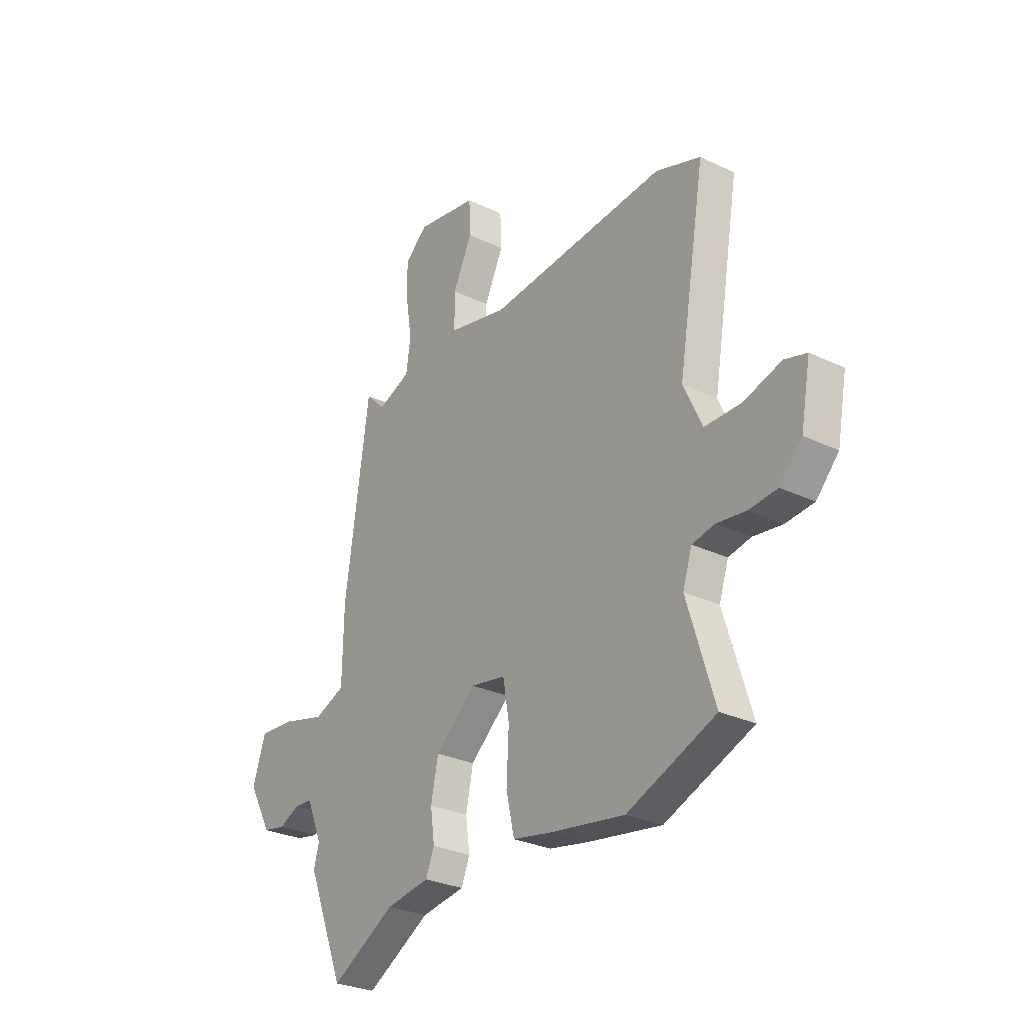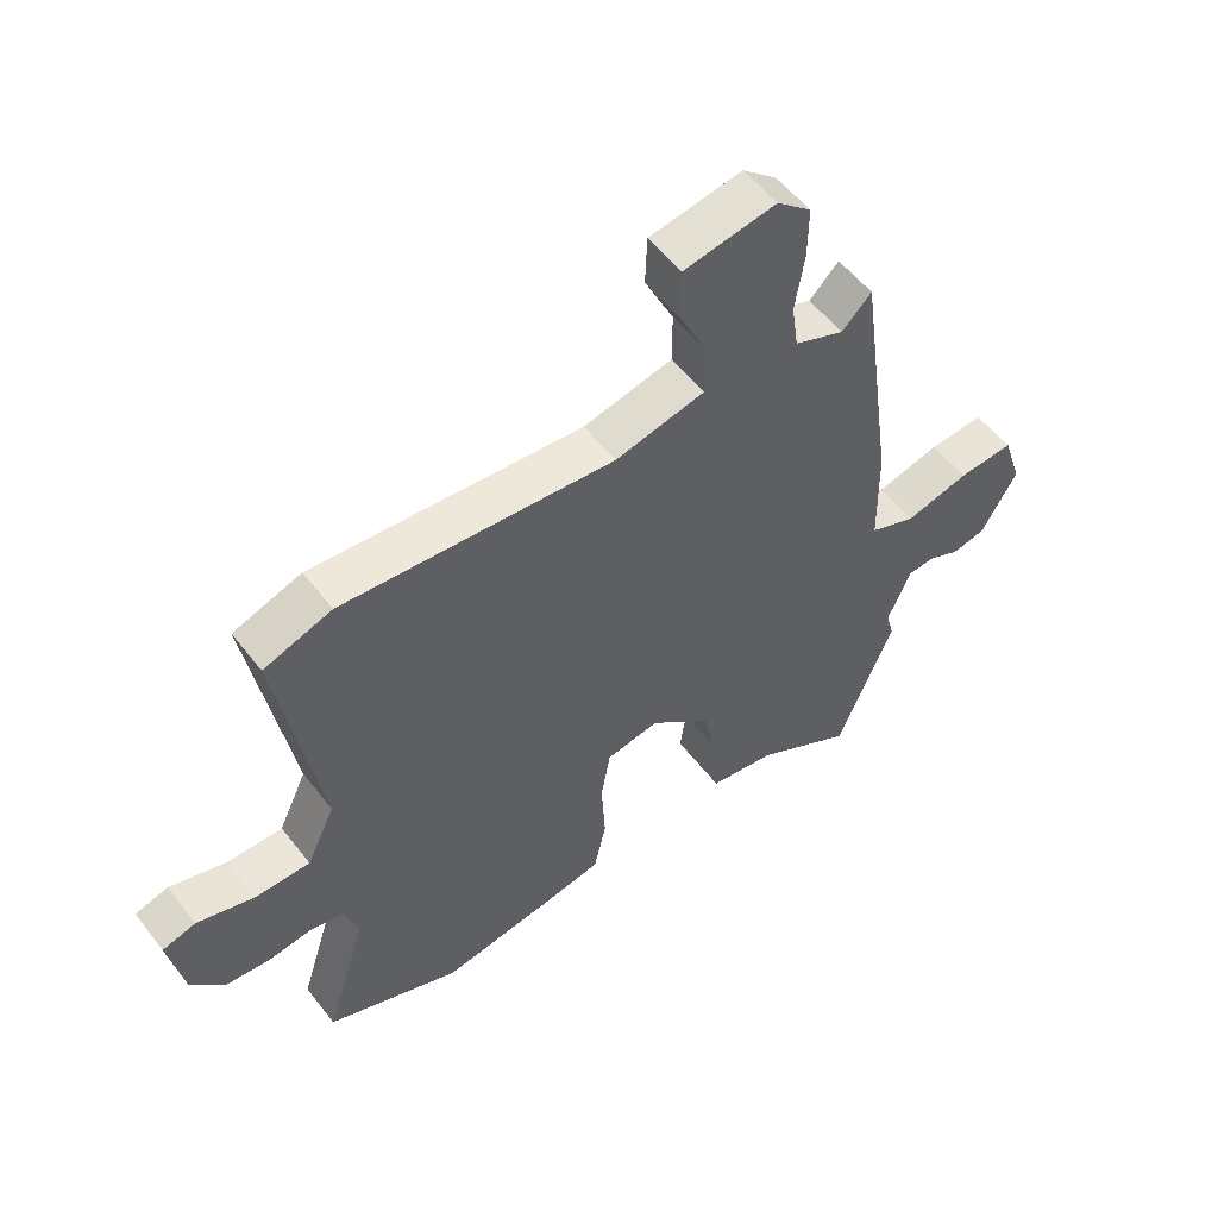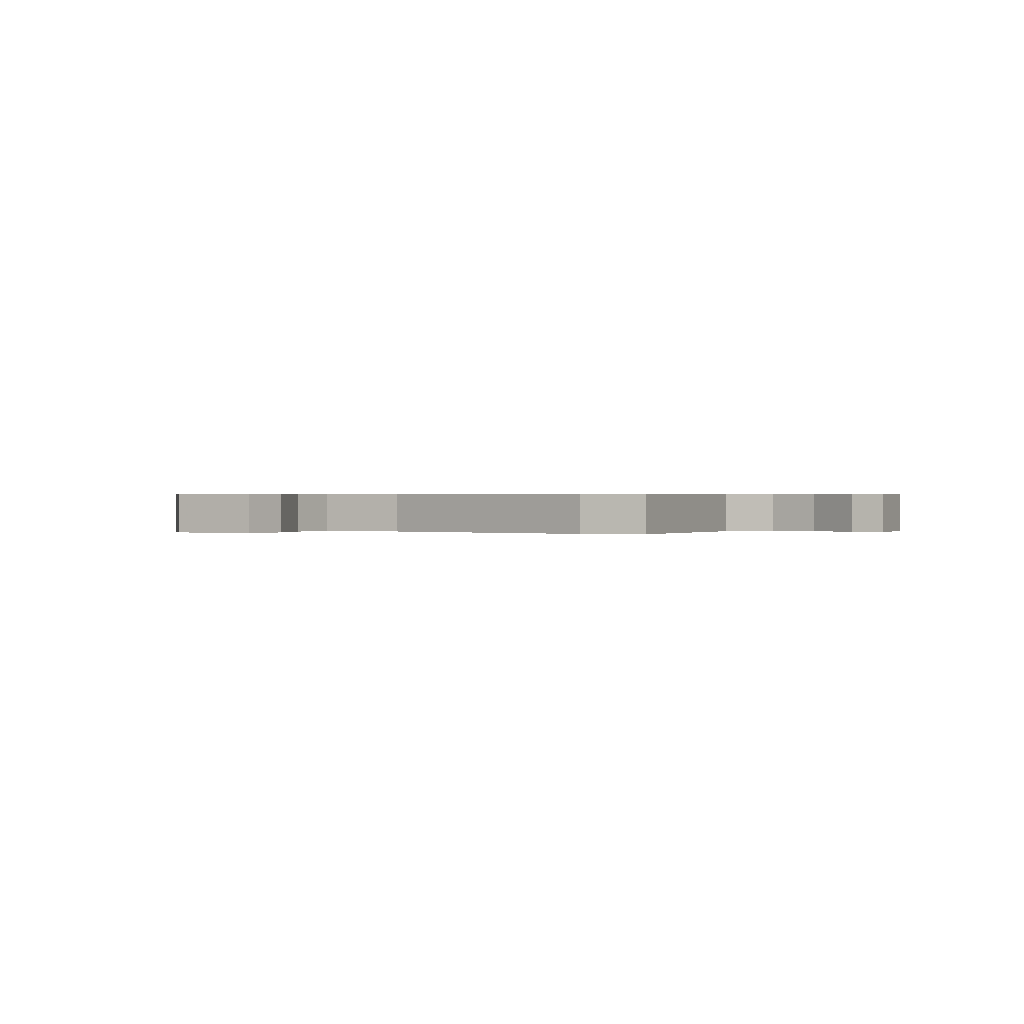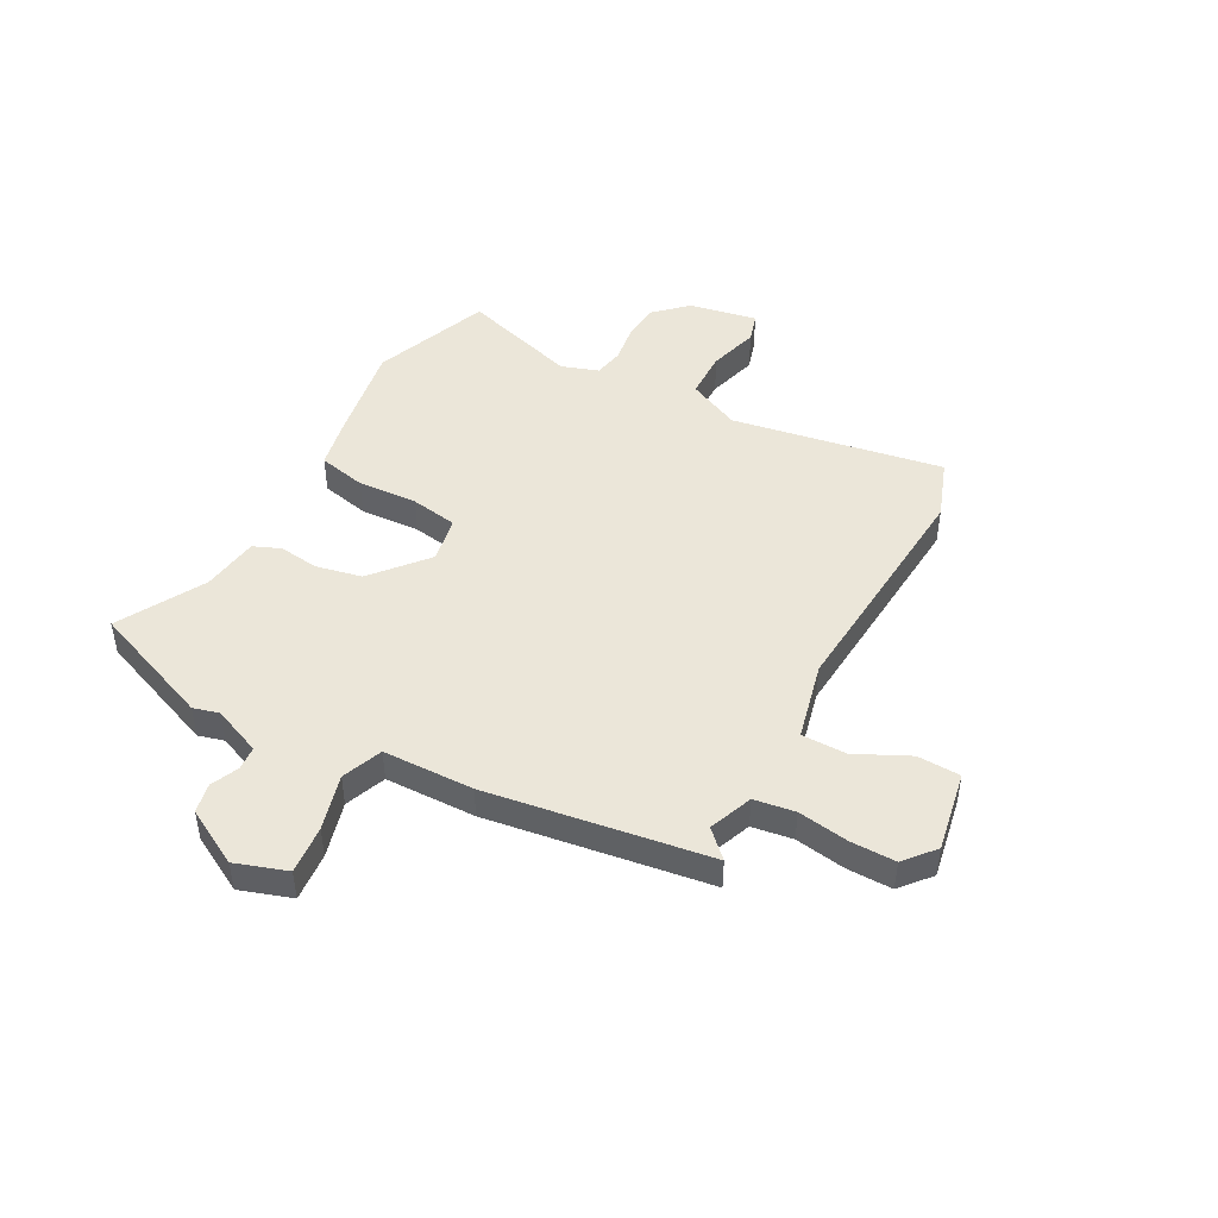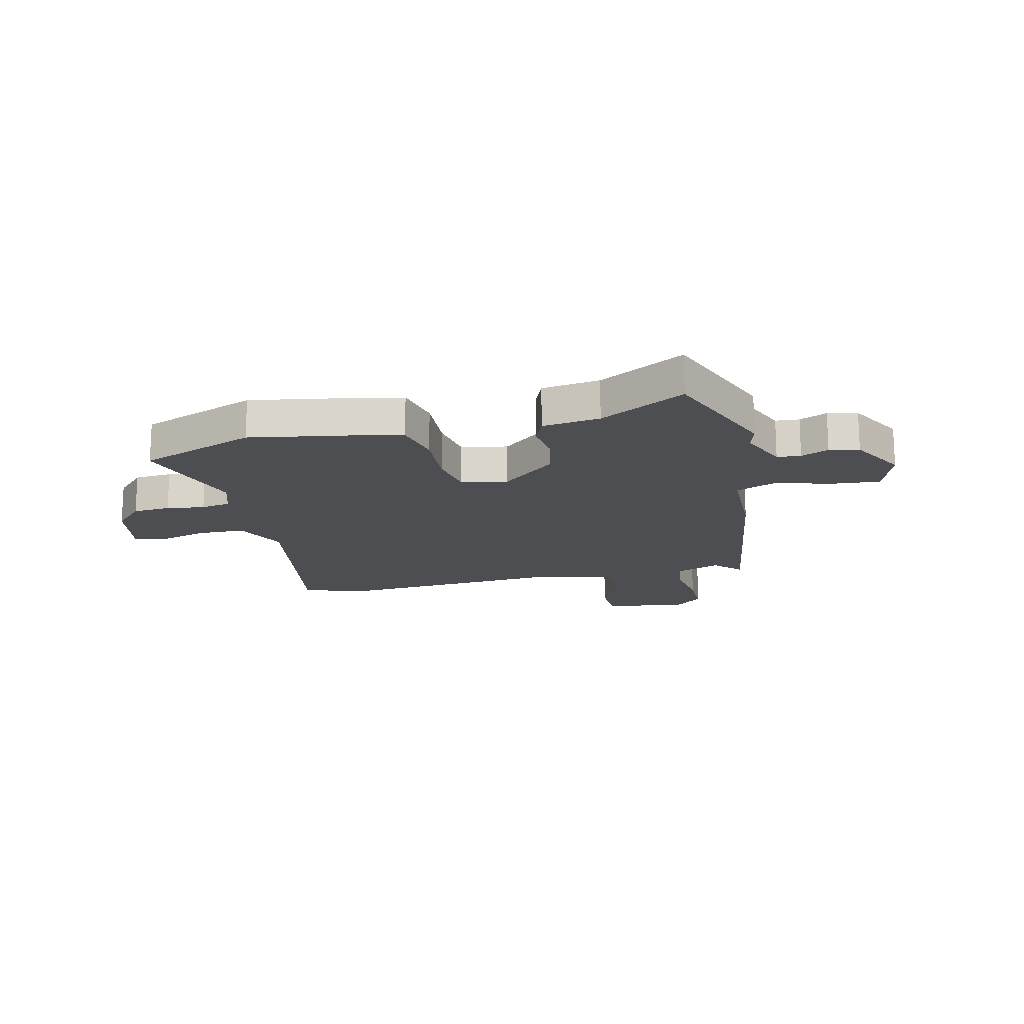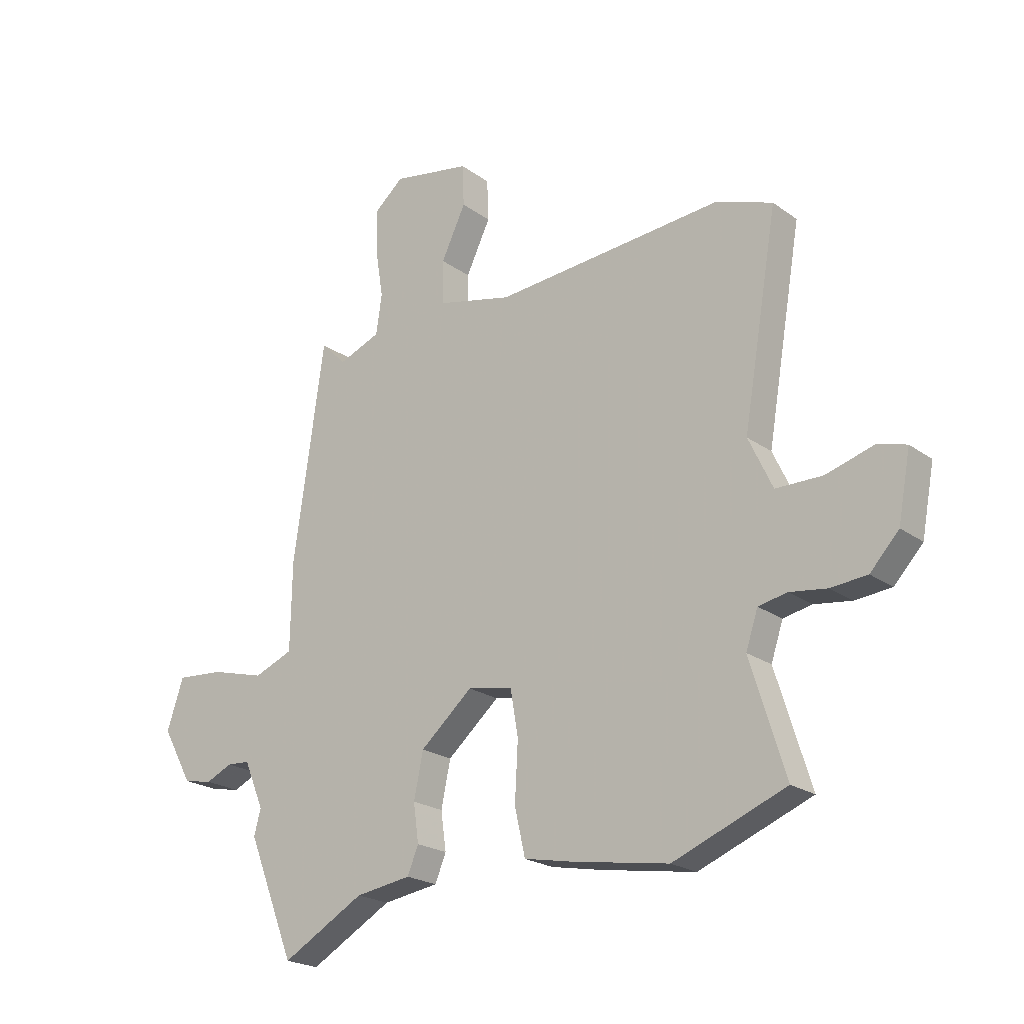
<metadata>
{"format":"obj","ext":"obj","renderer":"f3d","projection":"perspective","resolution":1024,"background":"white","views":[{"elev":-28.7,"azim":54.4,"up":"+Z"},{"elev":54.5,"azim":143.1,"up":"+Z"},{"elev":0.3,"azim":36.1,"up":"+Y"},{"elev":46.7,"azim":-61.9,"up":"+Y"},{"elev":-16.8,"azim":-167.2,"up":"+Y"},{"elev":-21.7,"azim":38.7,"up":"+Z"}]}
</metadata>
<code>
v -0.415 0.07 0.518
v -0.367 0.07 0.47
v -0.286 0.07 0.502
v -0.275 0.07 0.578
v -0.29 0.07 0.672
v -0.291 0.07 0.756
v -0.235 0.07 0.804
v -0.085 0.07 0.777
v -0.082 0.07 0.697
v -0.129 0.07 0.599
v -0.129 0.07 0.515
v 0.016 0.07 0.481
v 0.455 0.07 0.516
v 0.565 0.07 0.477
v 0.498 0.07 0.085
v 0.544 0.07 -0.013
v 0.633 0.07 -0.014
v 0.726 0.07 0.013
v 0.78 0.07 -0.003
v 0.756 0.07 -0.13
v 0.701 0.07 -0.189
v 0.631 0.07 -0.195
v 0.56 0.07 -0.185
v 0.505 0.07 -0.196
v 0.482 0.07 -0.265
v 0.549 0.07 -0.481
v 0.333 0.07 -0.566
v 0.151 0.07 -0.536
v 0.055 0.07 -0.517
v 0.035 0.07 -0.428
v 0.041 0.07 -0.317
v 0.026 0.07 -0.23
v -0.06 0.07 -0.214
v -0.16 0.07 -0.3
v -0.178 0.07 -0.386
v -0.168 0.07 -0.459
v -0.189 0.07 -0.51
v -0.296 0.07 -0.526
v -0.454 0.07 -0.615
v -0.545 0.07 -0.387
v -0.532 0.07 -0.339
v -0.57 0.07 -0.249
v -0.614 0.07 -0.246
v -0.665 0.07 -0.269
v -0.72 0.07 -0.258
v -0.778 0.07 -0.154
v -0.746 0.07 -0.058
v -0.656 0.07 -0.065
v -0.552 0.07 -0.093
v -0.477 0.07 -0.063
v -0.474 0.07 0.106
v -0.415 0 0.518
v -0.367 0 0.47
v -0.286 0 0.502
v -0.275 0 0.578
v -0.29 0 0.672
v -0.291 0 0.756
v -0.235 0 0.804
v -0.085 0 0.777
v -0.082 0 0.697
v -0.129 0 0.599
v -0.129 0 0.515
v 0.016 0 0.481
v 0.455 0 0.516
v 0.565 0 0.477
v 0.498 0 0.085
v 0.544 0 -0.013
v 0.633 0 -0.014
v 0.726 0 0.013
v 0.78 0 -0.003
v 0.756 0 -0.13
v 0.701 0 -0.189
v 0.631 0 -0.195
v 0.56 0 -0.185
v 0.505 0 -0.196
v 0.482 0 -0.265
v 0.549 0 -0.481
v 0.333 0 -0.566
v 0.151 0 -0.536
v 0.055 0 -0.517
v 0.035 0 -0.428
v 0.041 0 -0.317
v 0.026 0 -0.23
v -0.06 0 -0.214
v -0.16 0 -0.3
v -0.178 0 -0.386
v -0.168 0 -0.459
v -0.189 0 -0.51
v -0.296 0 -0.526
v -0.454 0 -0.615
v -0.545 0 -0.387
v -0.532 0 -0.339
v -0.57 0 -0.249
v -0.614 0 -0.246
v -0.665 0 -0.269
v -0.72 0 -0.258
v -0.778 0 -0.154
v -0.746 0 -0.058
v -0.656 0 -0.065
v -0.552 0 -0.093
v -0.477 0 -0.063
v -0.474 0 0.106
f 50 51 1 2
f 47 48 49
f 46 47 49
f 45 46 49
f 44 45 49
f 43 44 49
f 42 43 49 50
f 41 42 50
f 38 39 40 41
f 41 50 2
f 38 41 2
f 37 38 2
f 36 37 2
f 35 36 2
f 29 30 31
f 28 29 31
f 27 28 31
f 26 27 31
f 25 26 31
f 24 25 31 32
f 23 24 32 33
f 21 22 23
f 20 21 23
f 19 20 23
f 18 19 23
f 17 18 23
f 16 17 23 33
f 12 13 14 15
f 15 16 33
f 12 15 33
f 11 12 33
f 8 9 10
f 7 8 10
f 6 7 10
f 5 6 10
f 4 5 10
f 3 4 10 11
f 2 3 11
f 35 2 11
f 34 35 11
f 11 33 34
f 53 52 102 101
f 100 99 98
f 100 98 97
f 100 97 96
f 100 96 95
f 100 95 94
f 101 100 94 93
f 101 93 92
f 92 91 90 89
f 53 101 92
f 53 92 89
f 53 89 88
f 53 88 87
f 53 87 86
f 82 81 80
f 82 80 79
f 82 79 78
f 82 78 77
f 82 77 76
f 83 82 76 75
f 84 83 75 74
f 74 73 72
f 74 72 71
f 74 71 70
f 74 70 69
f 74 69 68
f 84 74 68 67
f 66 65 64 63
f 84 67 66
f 84 66 63
f 84 63 62
f 61 60 59
f 61 59 58
f 61 58 57
f 61 57 56
f 61 56 55
f 62 61 55 54
f 62 54 53
f 62 53 86
f 62 86 85
f 85 84 62
f 1 52 53 2
f 2 53 54 3
f 3 54 55 4
f 4 55 56 5
f 5 56 57 6
f 6 57 58 7
f 7 58 59 8
f 8 59 60 9
f 9 60 61 10
f 10 61 62 11
f 11 62 63 12
f 12 63 64 13
f 13 64 65 14
f 14 65 66 15
f 15 66 67 16
f 16 67 68 17
f 17 68 69 18
f 18 69 70 19
f 19 70 71 20
f 20 71 72 21
f 21 72 73 22
f 22 73 74 23
f 23 74 75 24
f 24 75 76 25
f 25 76 77 26
f 26 77 78 27
f 27 78 79 28
f 28 79 80 29
f 29 80 81 30
f 30 81 82 31
f 31 82 83 32
f 32 83 84 33
f 33 84 85 34
f 34 85 86 35
f 35 86 87 36
f 36 87 88 37
f 37 88 89 38
f 38 89 90 39
f 39 90 91 40
f 40 91 92 41
f 41 92 93 42
f 42 93 94 43
f 43 94 95 44
f 44 95 96 45
f 45 96 97 46
f 46 97 98 47
f 47 98 99 48
f 48 99 100 49
f 49 100 101 50
f 50 101 102 51
f 51 102 52 1

</code>
